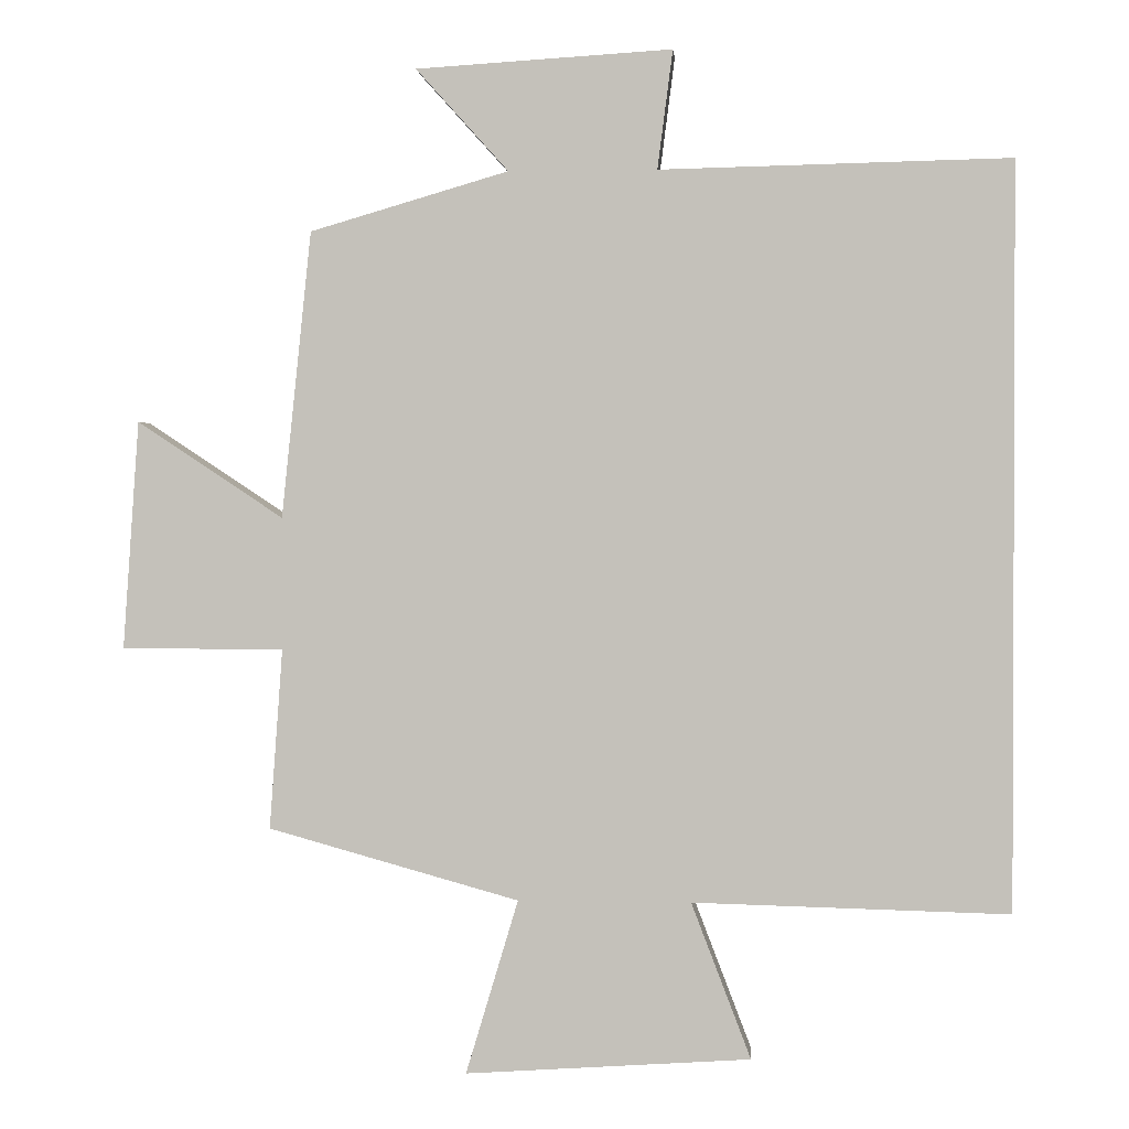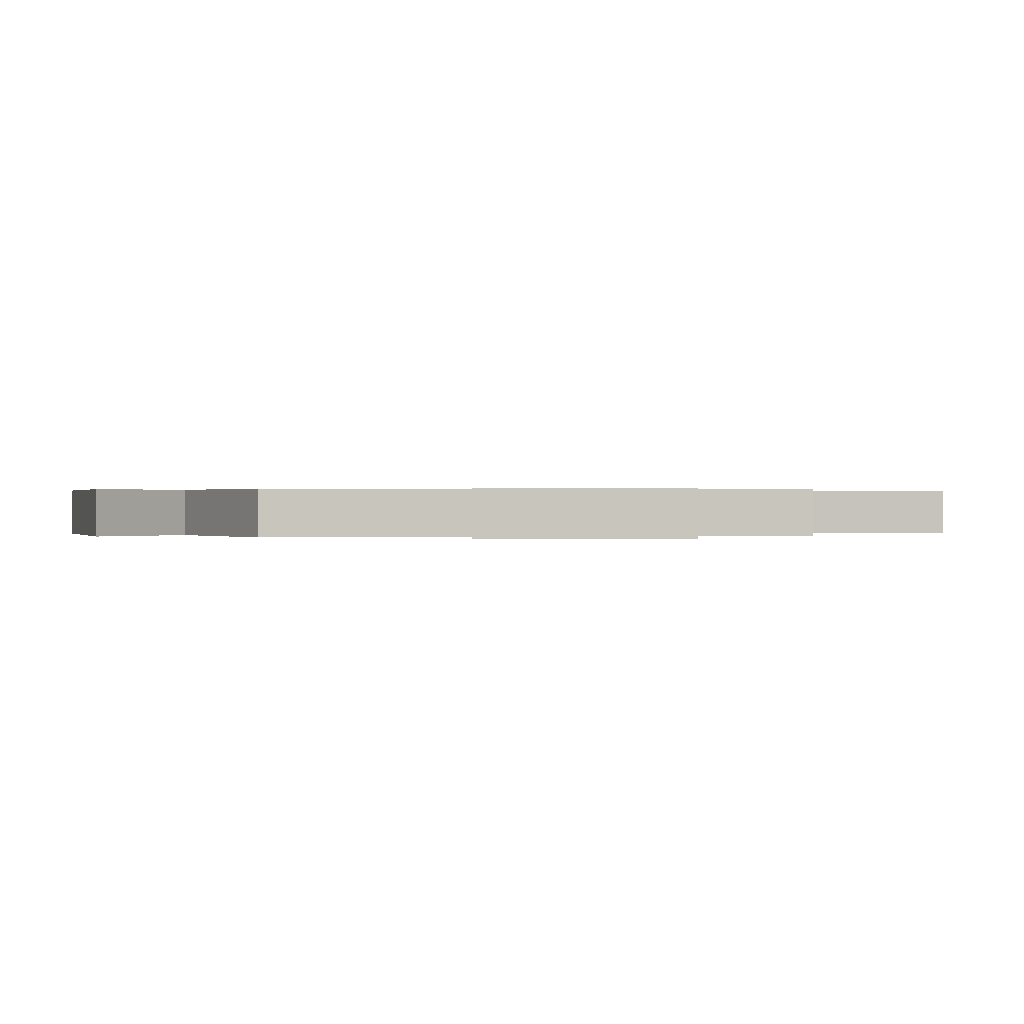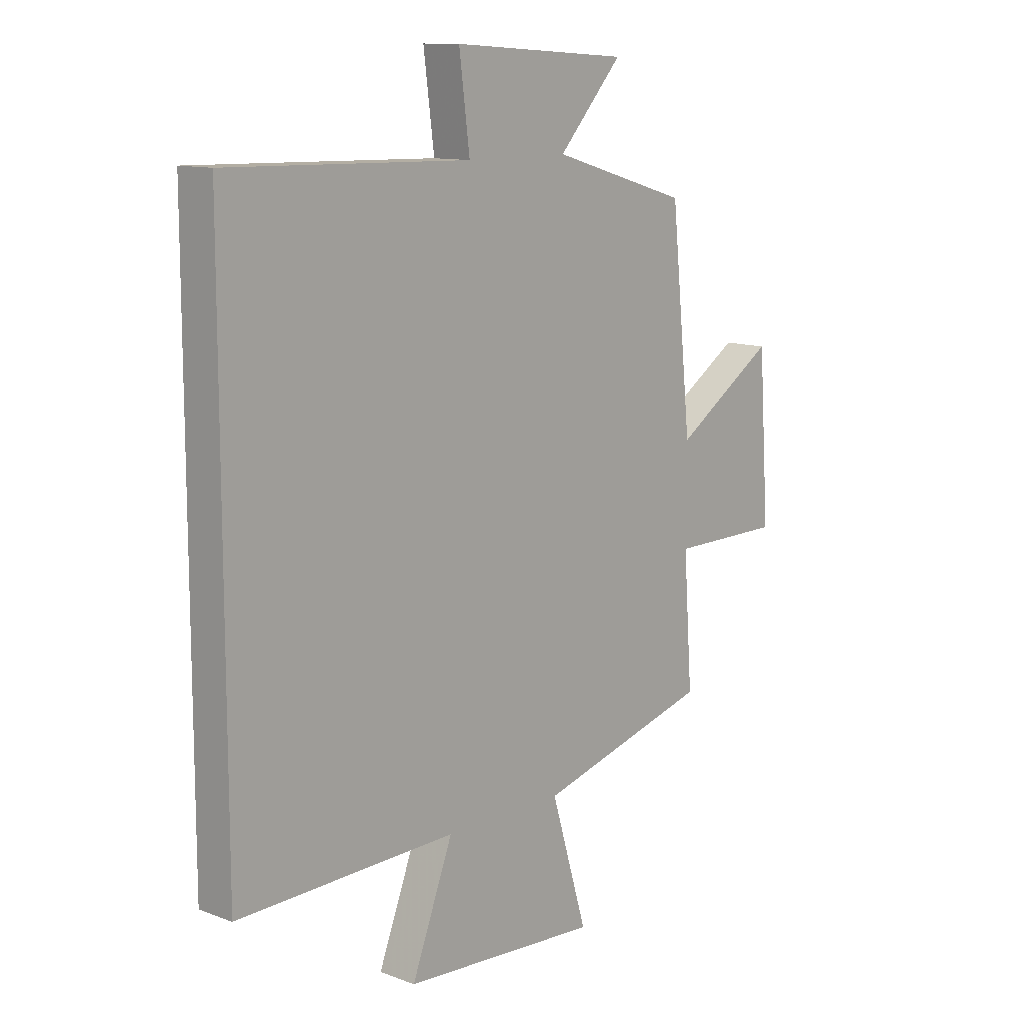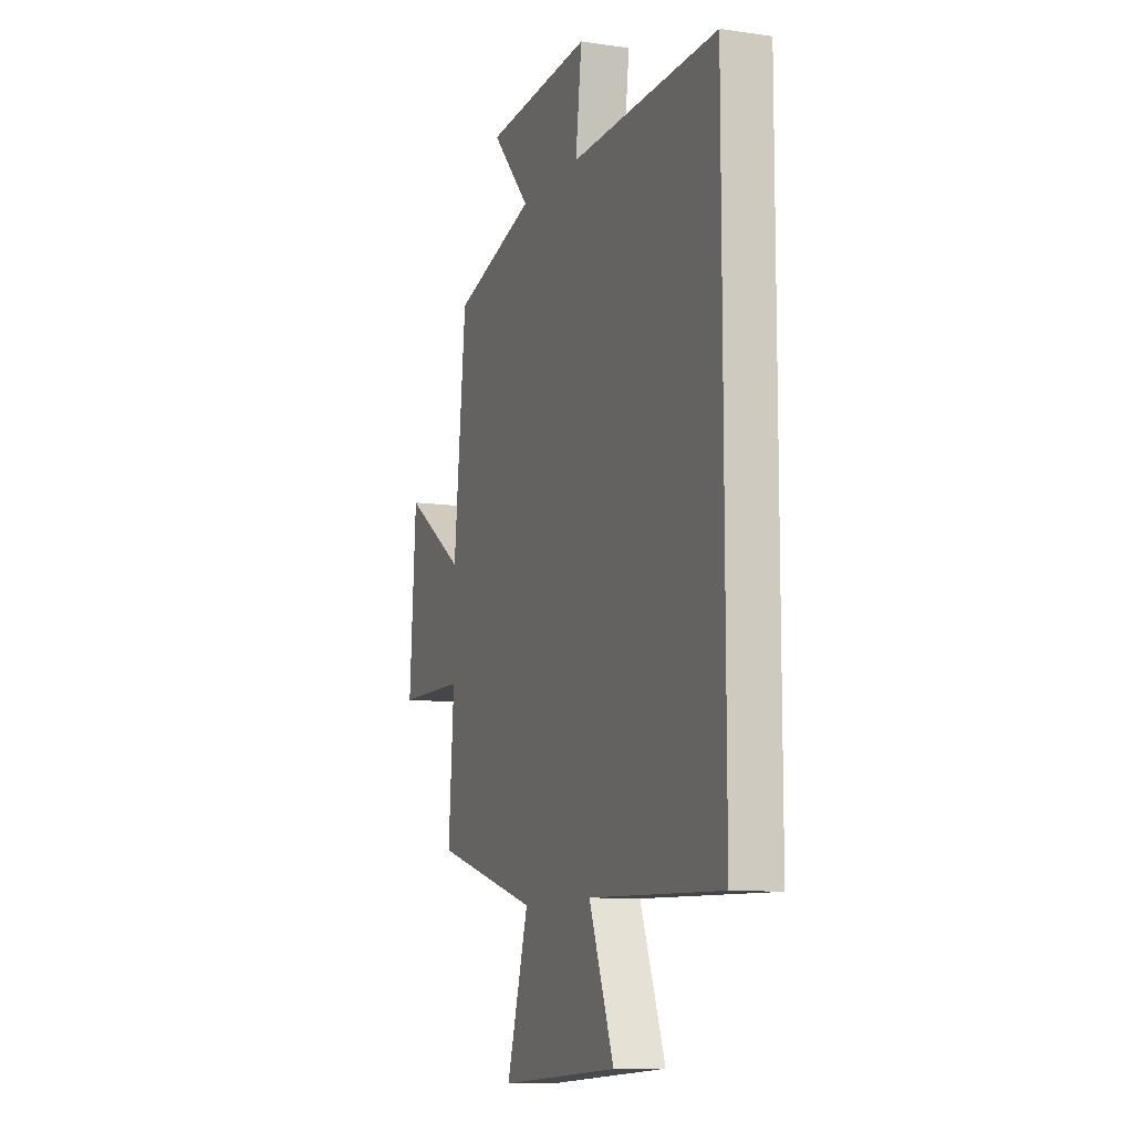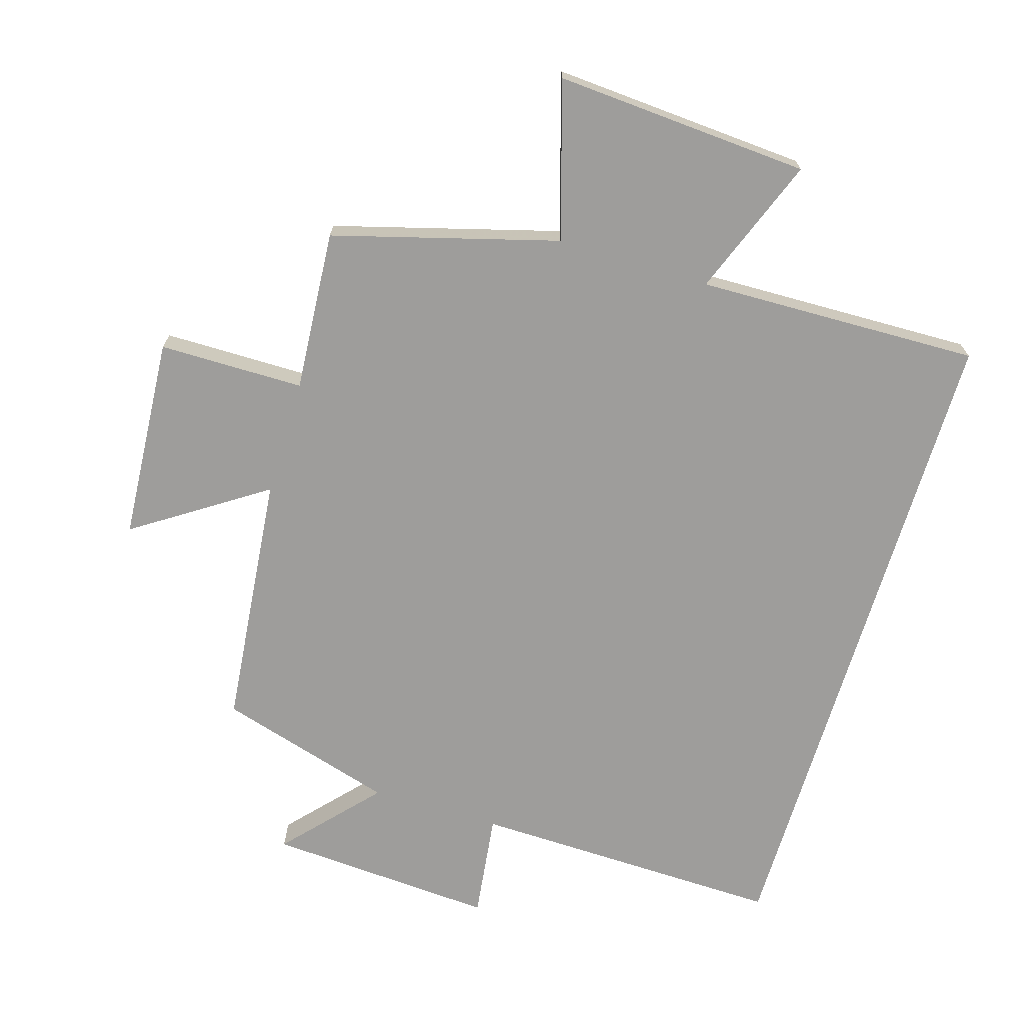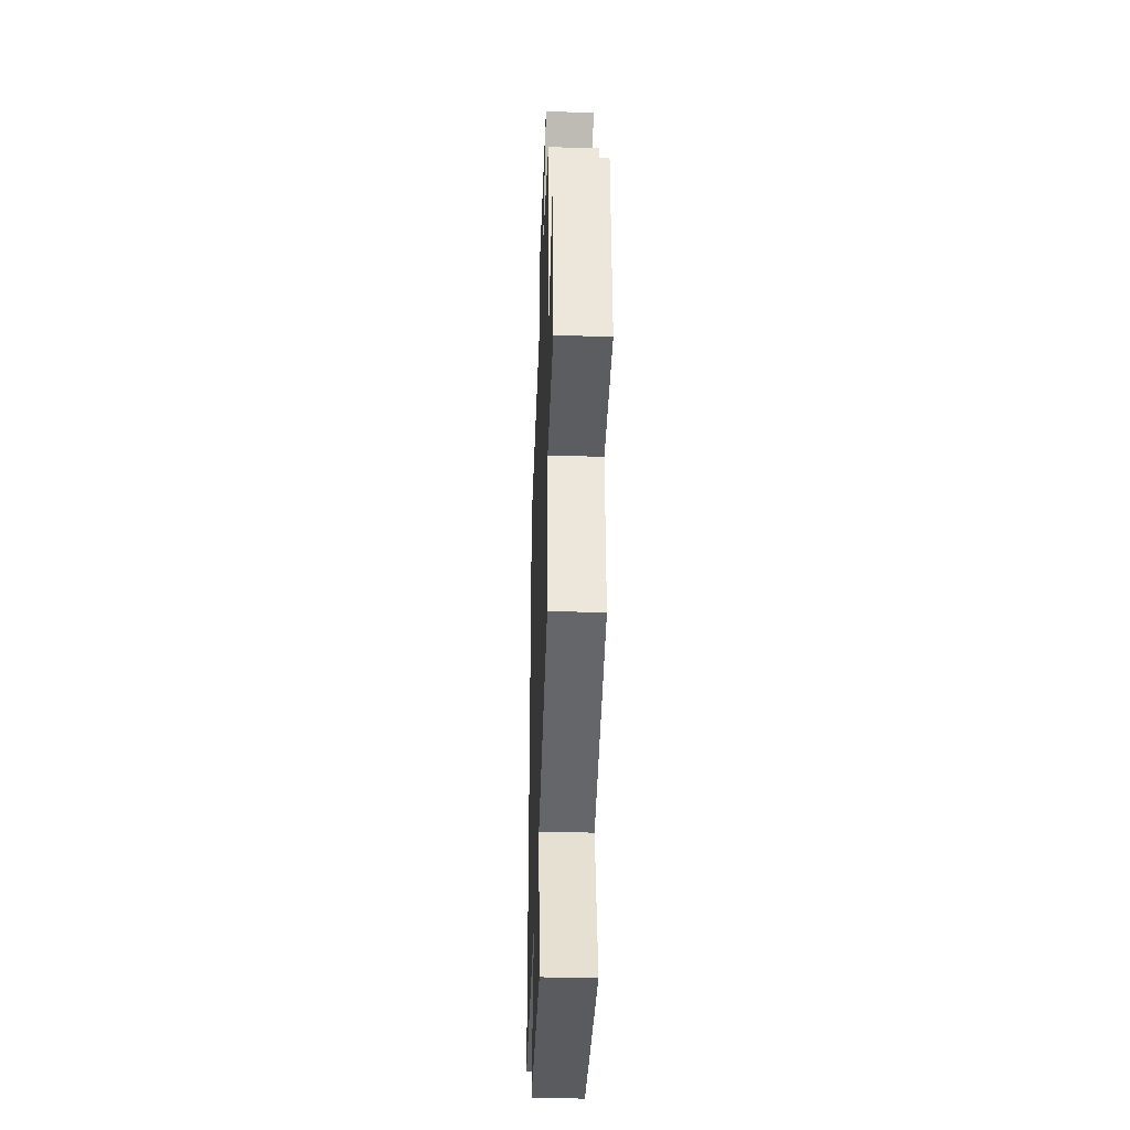
<metadata>
{"format":"obj","ext":"obj","renderer":"f3d","projection":"perspective","resolution":1024,"background":"white","views":[{"elev":1.2,"azim":-175.5,"up":"+Z"},{"elev":0.2,"azim":76.5,"up":"+Y"},{"elev":11.8,"azim":-48.1,"up":"+Z"},{"elev":-9.9,"azim":-110.6,"up":"+Z"},{"elev":-70.4,"azim":163.1,"up":"+Y"},{"elev":-36.2,"azim":88.0,"up":"+Z"}]}
</metadata>
<code>
v 0.459 0.07 0.42
v 0.5 0.07 0.026
v 0.701 0.07 0.159
v 0.723 0.07 -0.155
v 0.5 0.07 -0.156
v 0.518 0.07 -0.404
v 0.173 0.07 -0.5
v 0.245 0.07 -0.74
v -0.147 0.07 -0.714
v -0.065 0.07 -0.5
v -0.5 0.07 -0.511
v -0.5 0.07 0.511
v -0.018 0.07 0.5
v -0.039 0.07 0.663
v 0.313 0.07 0.641
v 0.186 0.07 0.5
v 0.459 0 0.42
v 0.5 0 0.026
v 0.701 0 0.159
v 0.723 0 -0.155
v 0.5 0 -0.156
v 0.518 0 -0.404
v 0.173 0 -0.5
v 0.245 0 -0.74
v -0.147 0 -0.714
v -0.065 0 -0.5
v -0.5 0 -0.511
v -0.5 0 0.511
v -0.018 0 0.5
v -0.039 0 0.663
v 0.313 0 0.641
v 0.186 0 0.5
f 13 14 15 16
f 13 16 1 2
f 10 11 12 13
f 10 13 2
f 7 8 9 10
f 5 6 7 10
f 5 10 2 3
f 3 4 5
f 32 31 30 29
f 18 17 32 29
f 29 28 27 26
f 18 29 26
f 26 25 24 23
f 26 23 22 21
f 19 18 26 21
f 21 20 19
f 1 17 18 2
f 2 18 19 3
f 3 19 20 4
f 4 20 21 5
f 5 21 22 6
f 6 22 23 7
f 7 23 24 8
f 8 24 25 9
f 9 25 26 10
f 10 26 27 11
f 11 27 28 12
f 12 28 29 13
f 13 29 30 14
f 14 30 31 15
f 15 31 32 16
f 16 32 17 1

</code>
